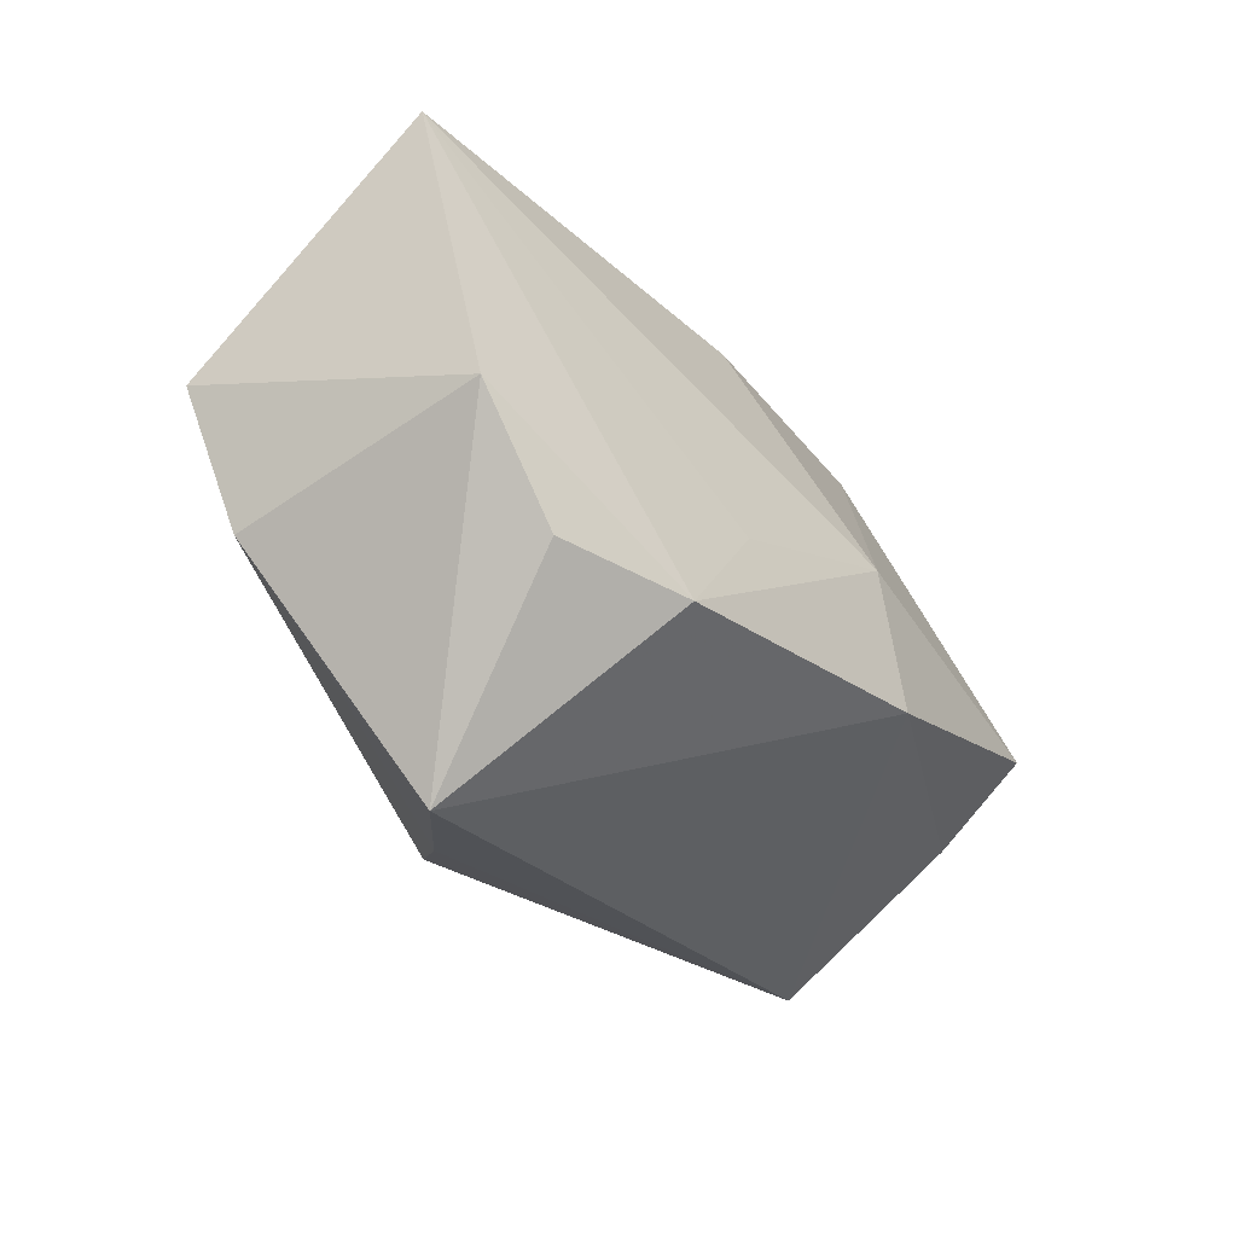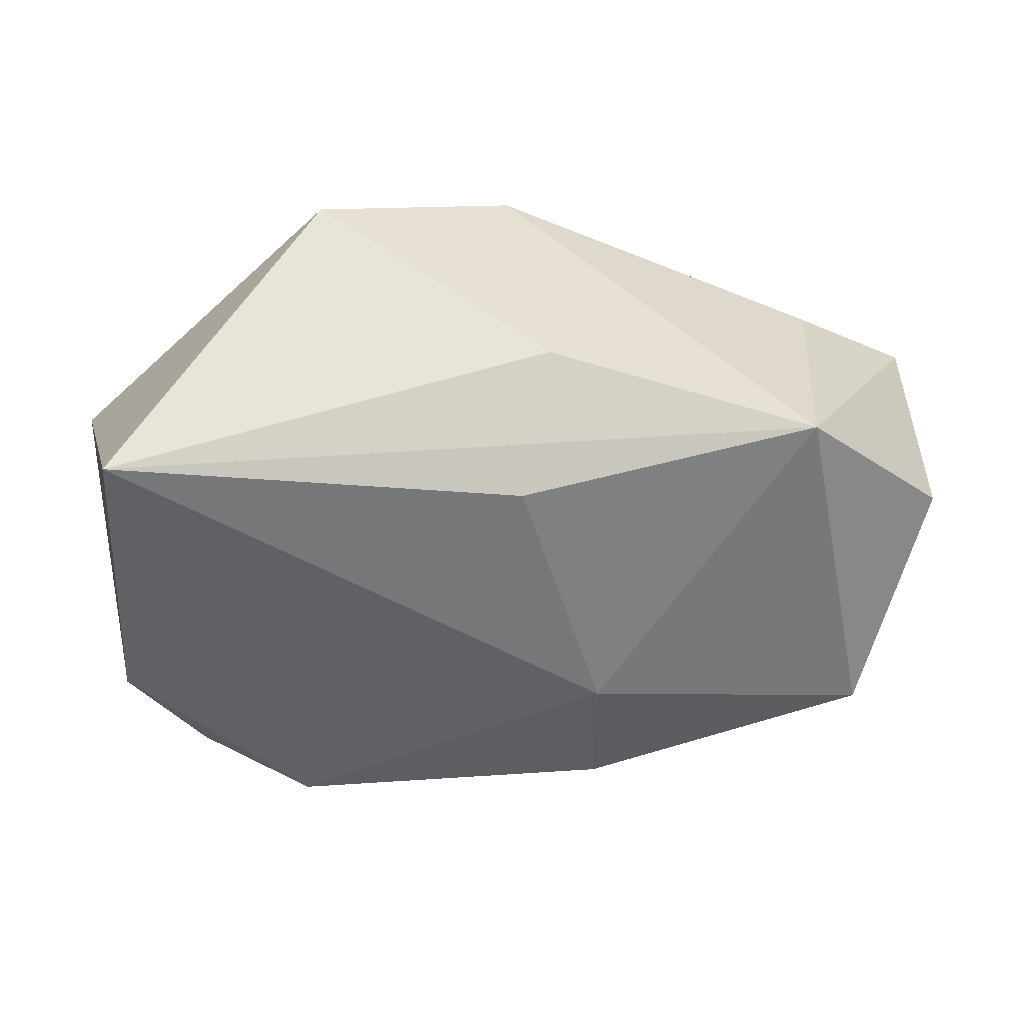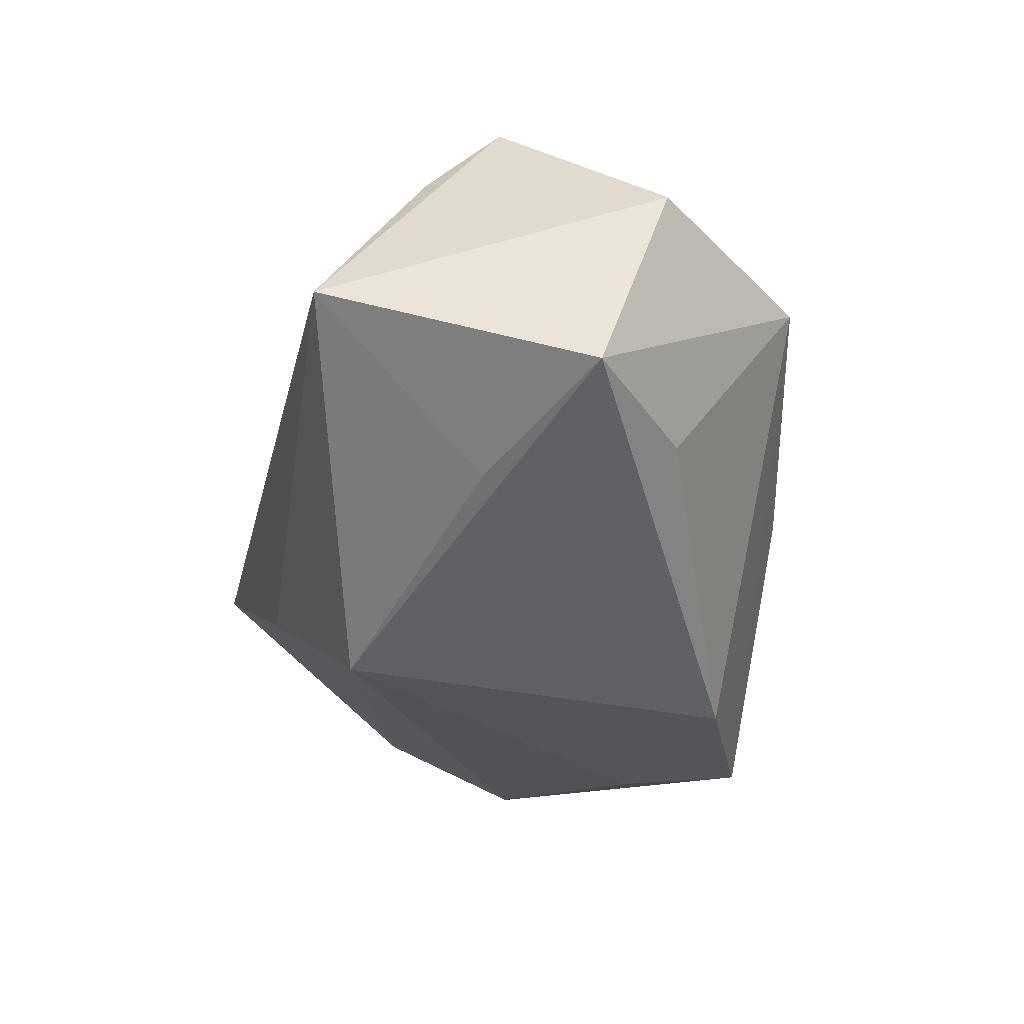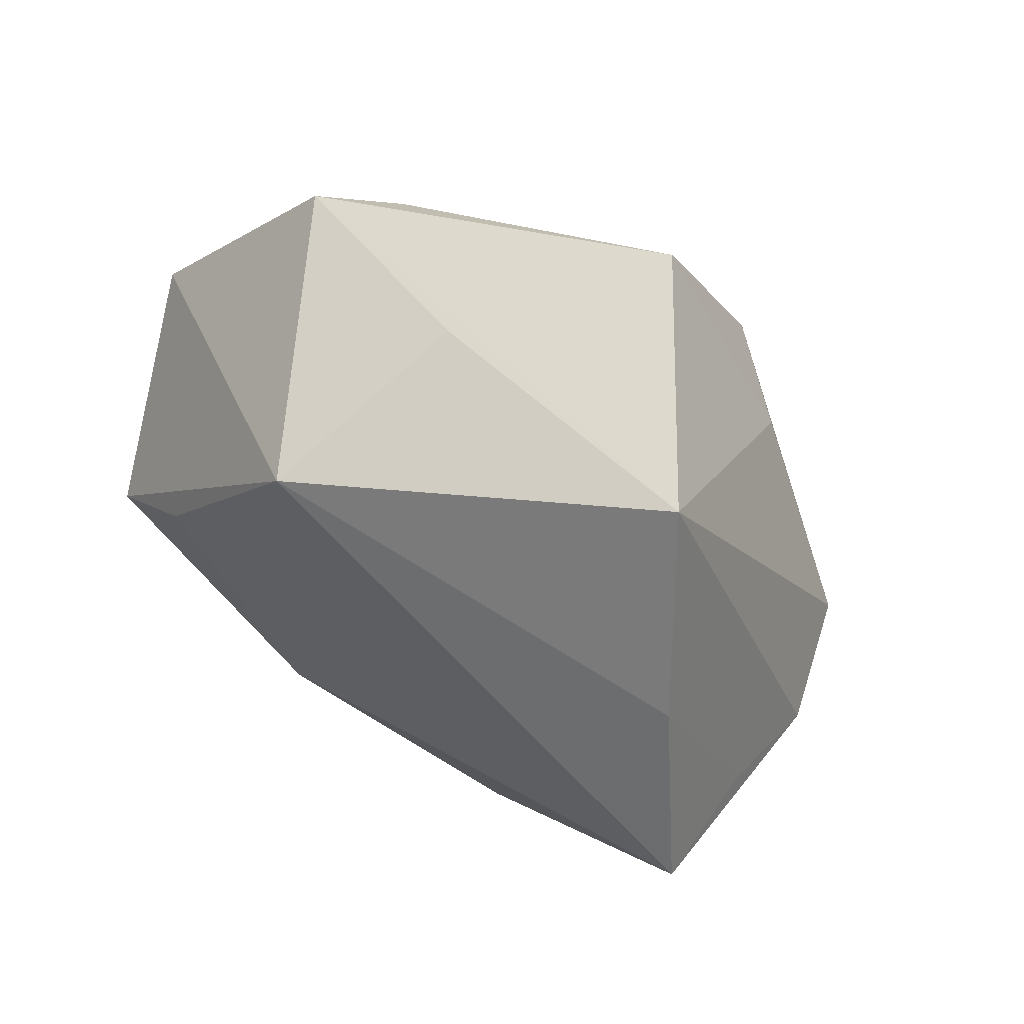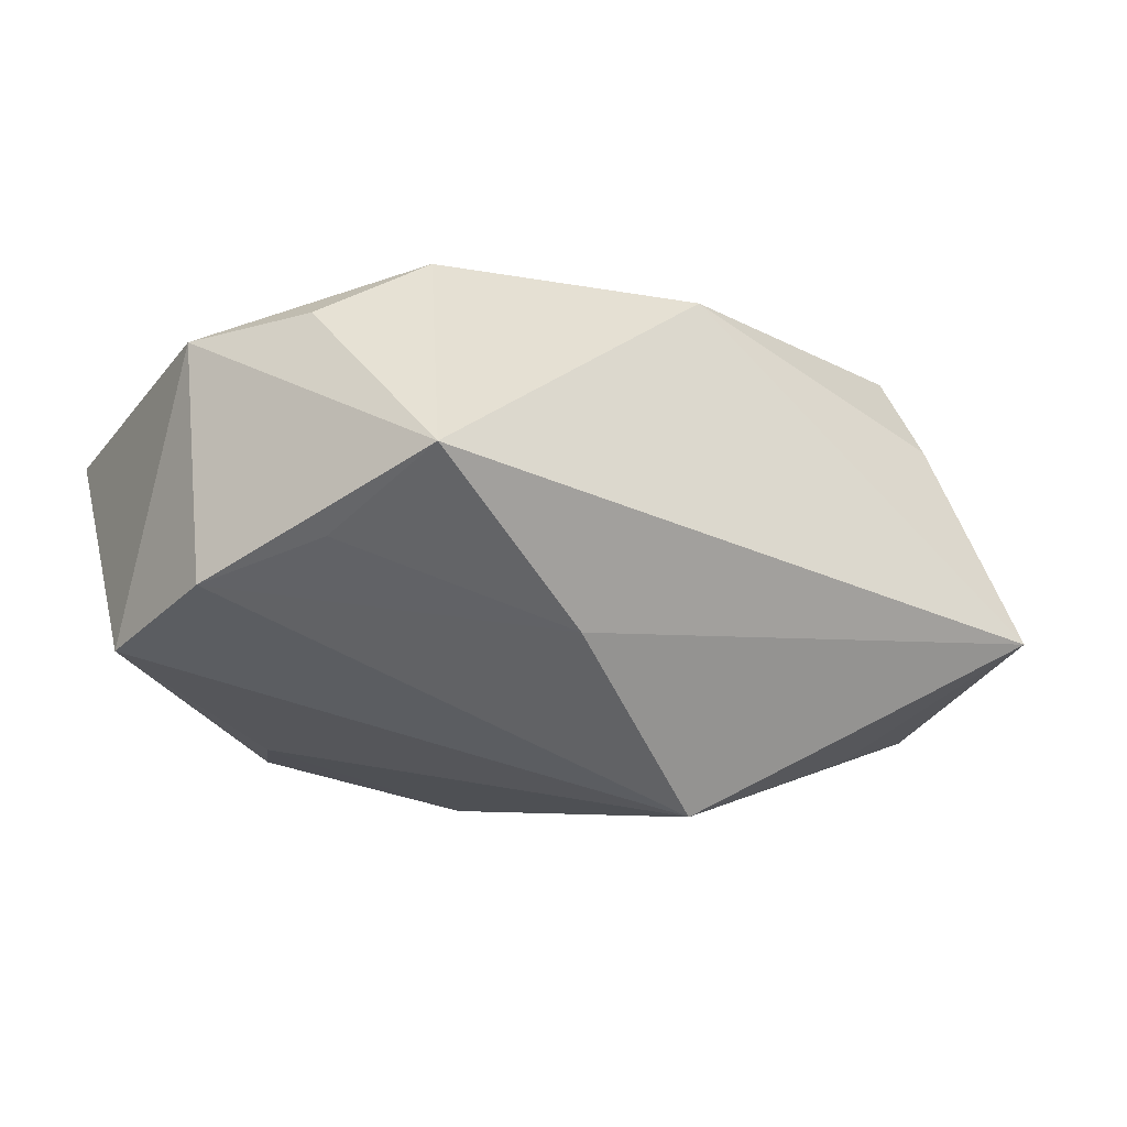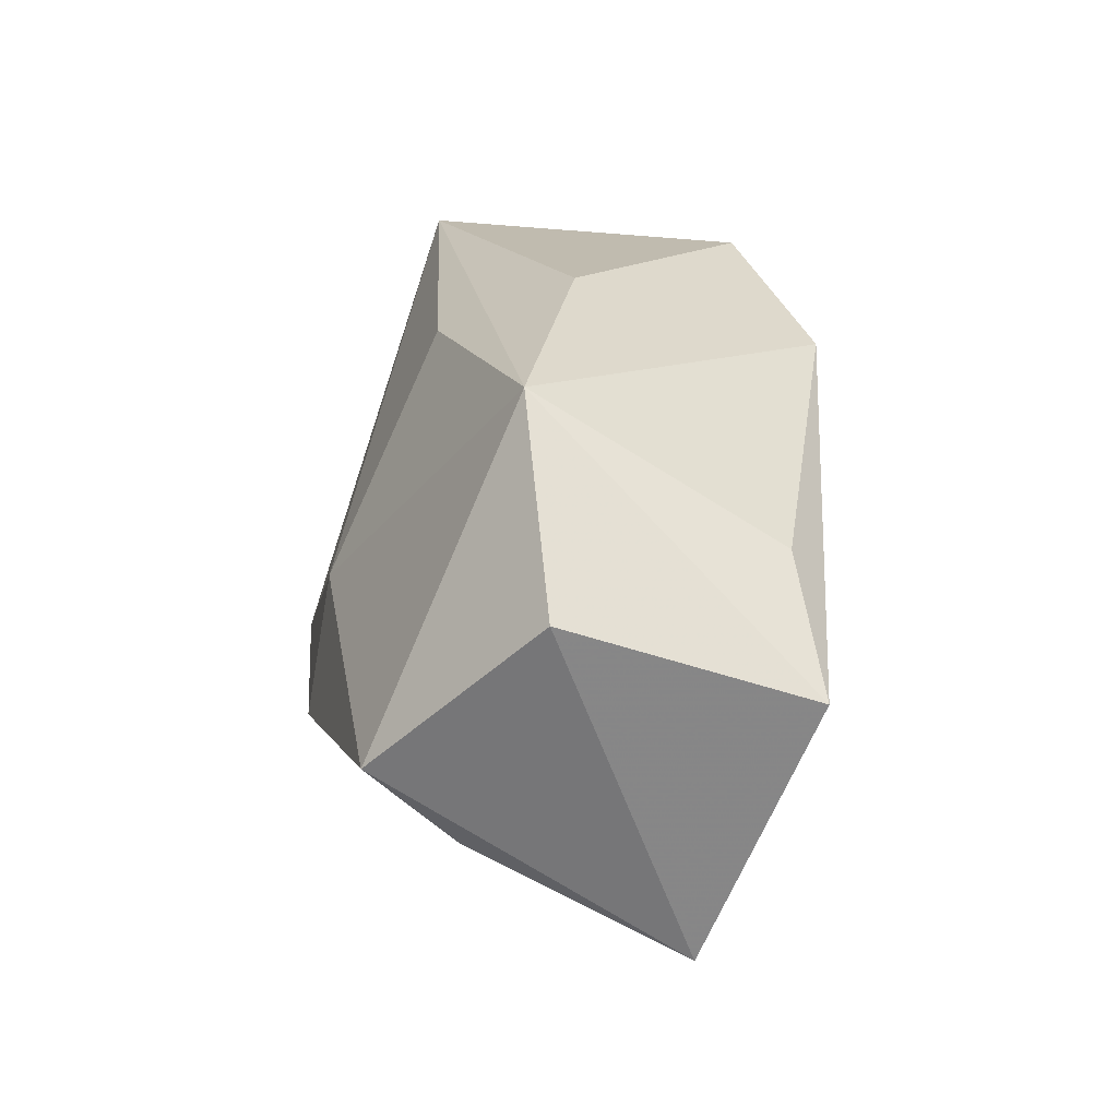
<metadata>
{"format":"obj","ext":"obj","renderer":"f3d","projection":"perspective","resolution":1024,"background":"white","views":[{"elev":-23.8,"azim":-52.7,"up":"+Y"},{"elev":59.9,"azim":-3.3,"up":"+Y"},{"elev":-38.8,"azim":79.5,"up":"+Z"},{"elev":-41.4,"azim":134.1,"up":"+Y"},{"elev":-4.9,"azim":-34.1,"up":"+Z"},{"elev":15.9,"azim":84.5,"up":"+Y"}]}
</metadata>
<code>
v 0.04316 -0.0006837 -0.01636
v -0.02139 -0.01332 0.02435
v 0.007972 0.0005391 0.02207
v -0.03611 0.02664 0.009777
v -0.03317 -0.01673 -1.916e-05
v -0.01273 -0.0233 -0.007467
v 0.007873 -0.01271 0.02435
v 0.03188 0.008645 -0.01536
v -0.0164 0.02664 -0.01829
v -0.02177 0.01609 -0.01709
v 0.03452 -0.007985 0.01976
v 0.003421 -0.01663 -0.0231
v 0.03723 -0.02478 -0.007157
v 0.04262 0.006158 0.005249
v 0.02855 -0.008234 -0.01836
v 0.001704 0.01973 -0.02325
v -0.04138 0.00648 -0.008622
v 0.02891 0.02182 0.006018
v -0.04006 -0.007083 -0.003658
v -0.03786 8.112e-05 0.01788
v -0.02932 -0.02766 0.006761
v 0.004436 0.02664 -0.0005316
v -0.03146 -0.01051 0.01948
v 0.001218 0.02152 0.01167
v 0.03389 -0.01491 0.012
v -0.01091 -0.003721 0.0221
f 16 1 12
f 18 16 9
f 10 16 12
f 9 16 10
f 12 13 6
f 6 13 21
f 12 1 15
f 15 13 12
f 1 13 15
f 3 4 26
f 26 2 3
f 4 2 26
f 20 2 4
f 21 13 7
f 7 2 21
f 3 2 7
f 9 4 22
f 22 18 9
f 4 18 22
f 1 16 8
f 8 18 1
f 16 18 8
f 24 4 3
f 3 18 24
f 24 18 4
f 11 18 3
f 3 7 11
f 17 10 12
f 17 20 4
f 17 4 9
f 9 10 17
f 21 2 23
f 23 20 21
f 2 20 23
f 1 18 14
f 18 11 14
f 14 13 1
f 14 11 13
f 25 7 13
f 13 11 25
f 25 11 7
f 21 20 19
f 20 17 19
f 19 17 12
f 12 6 19
f 5 6 21
f 21 19 5
f 5 19 6

</code>
